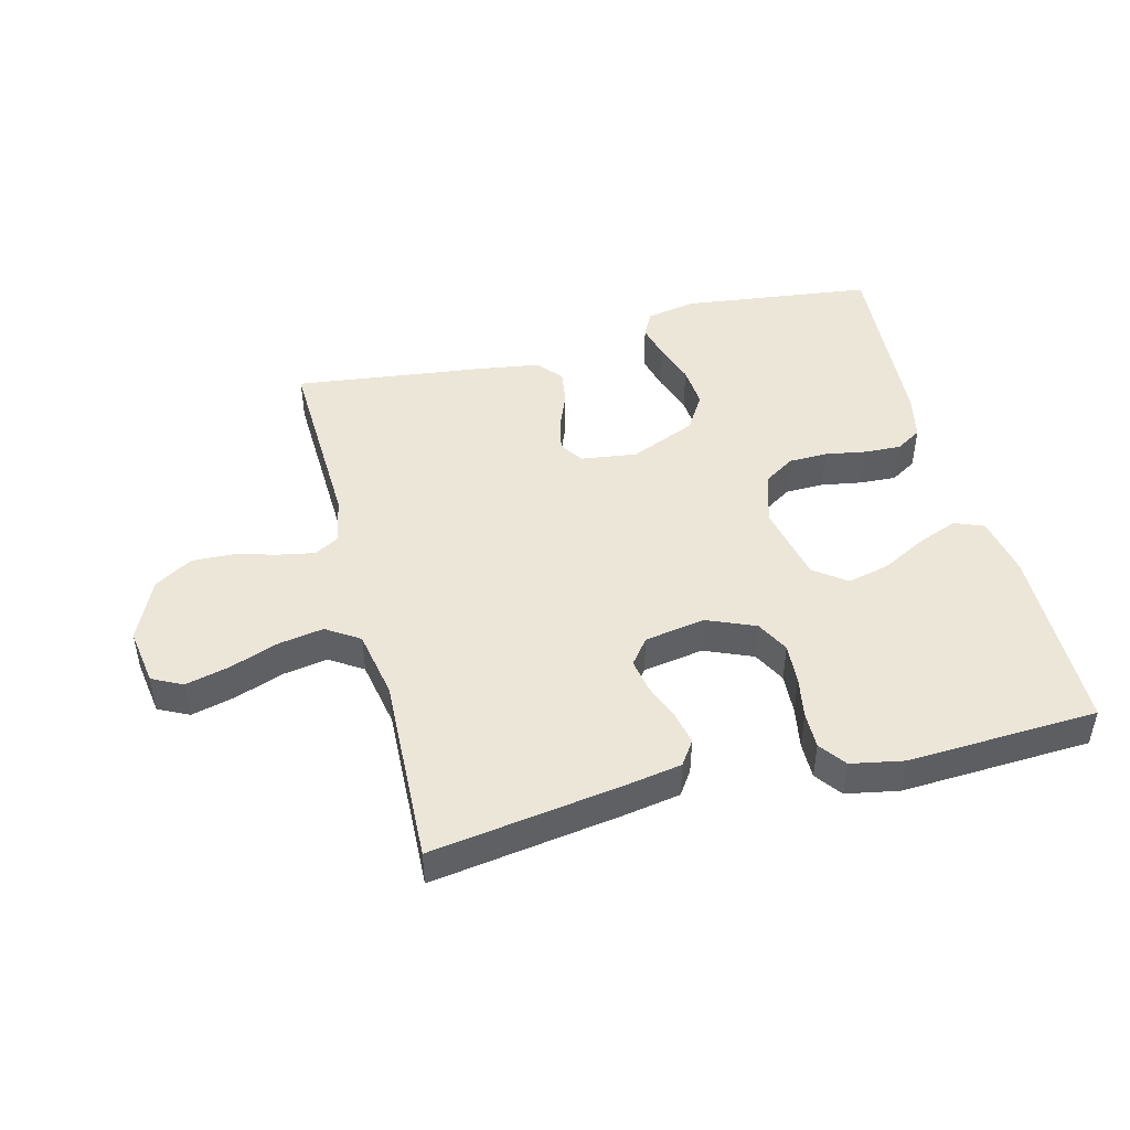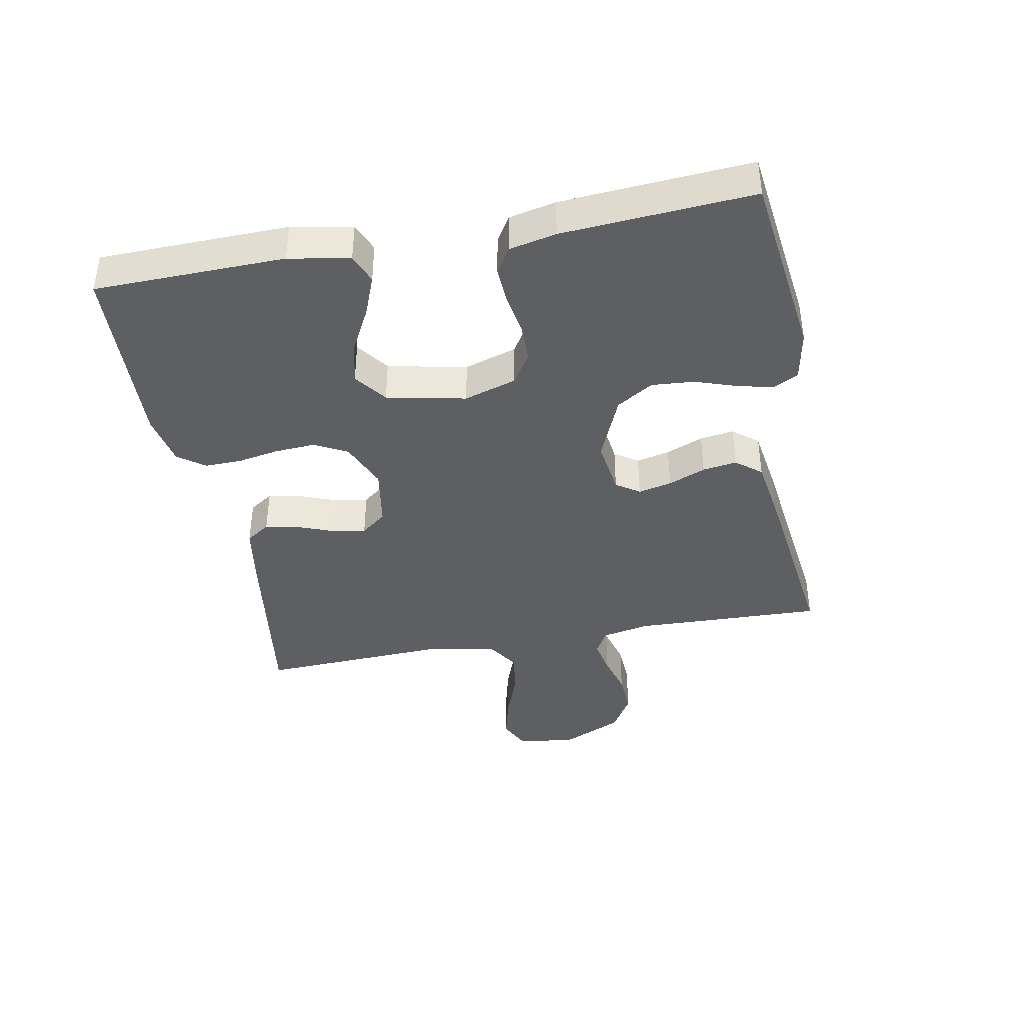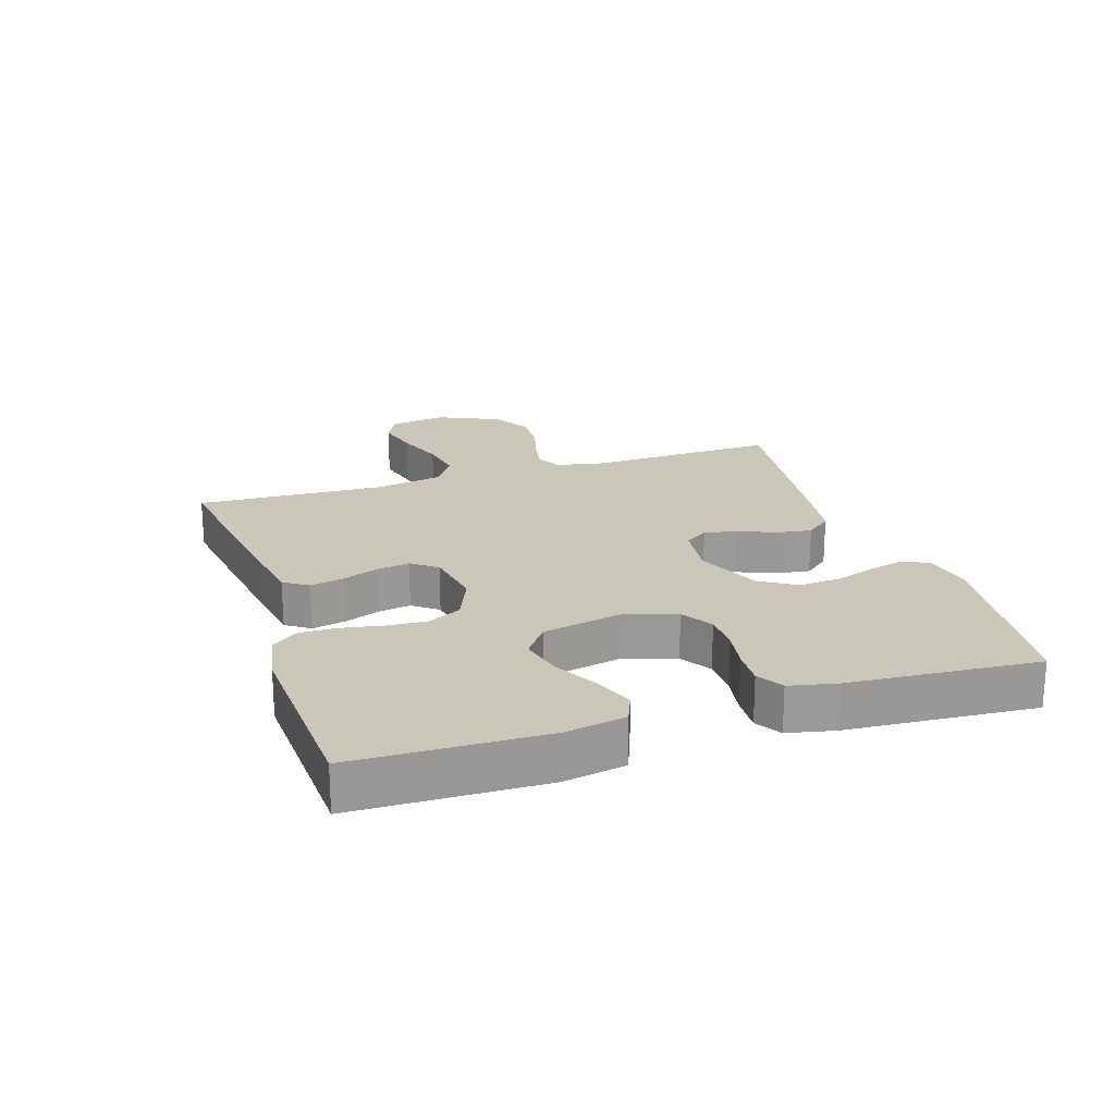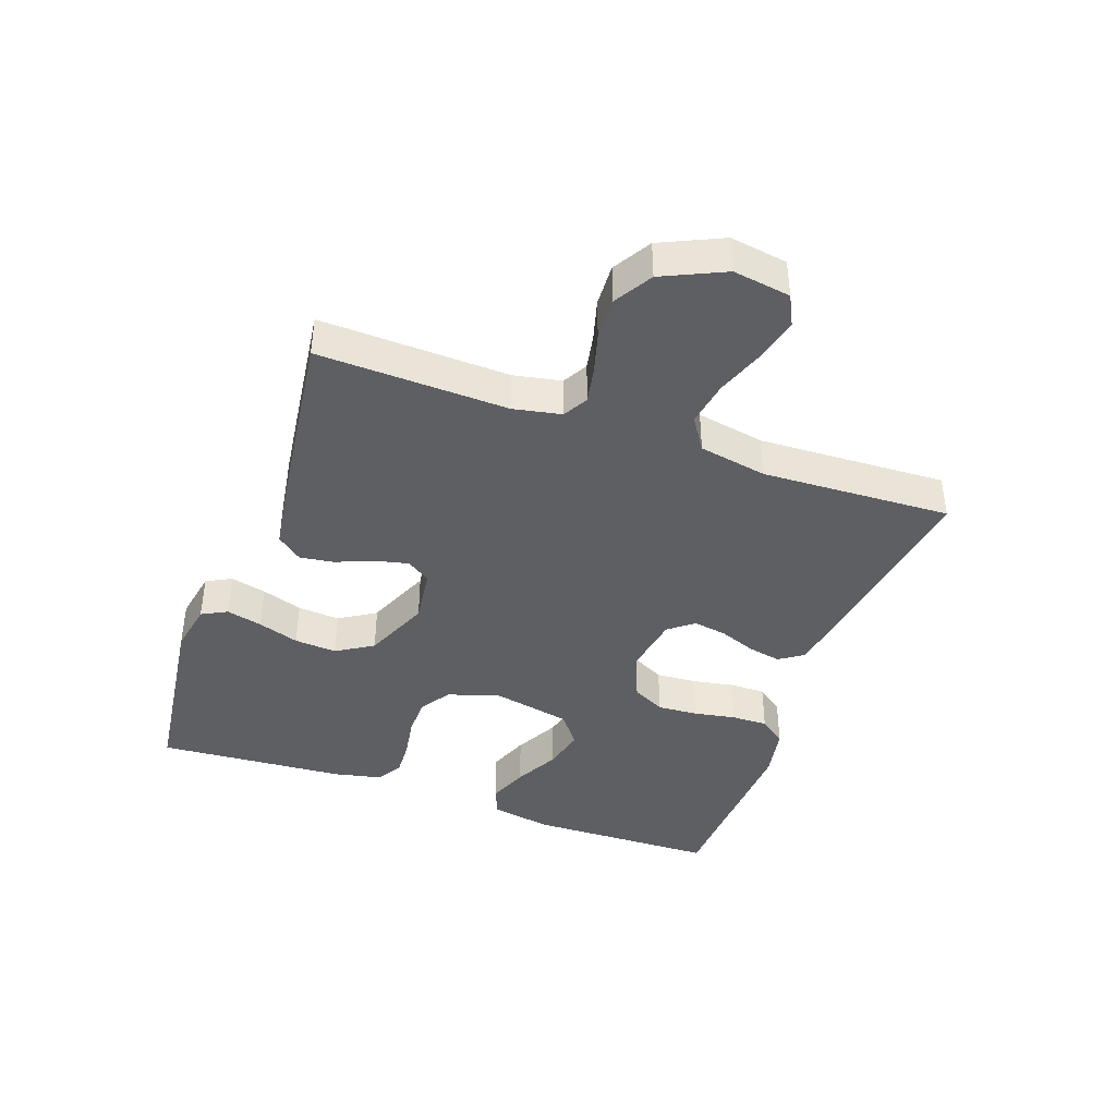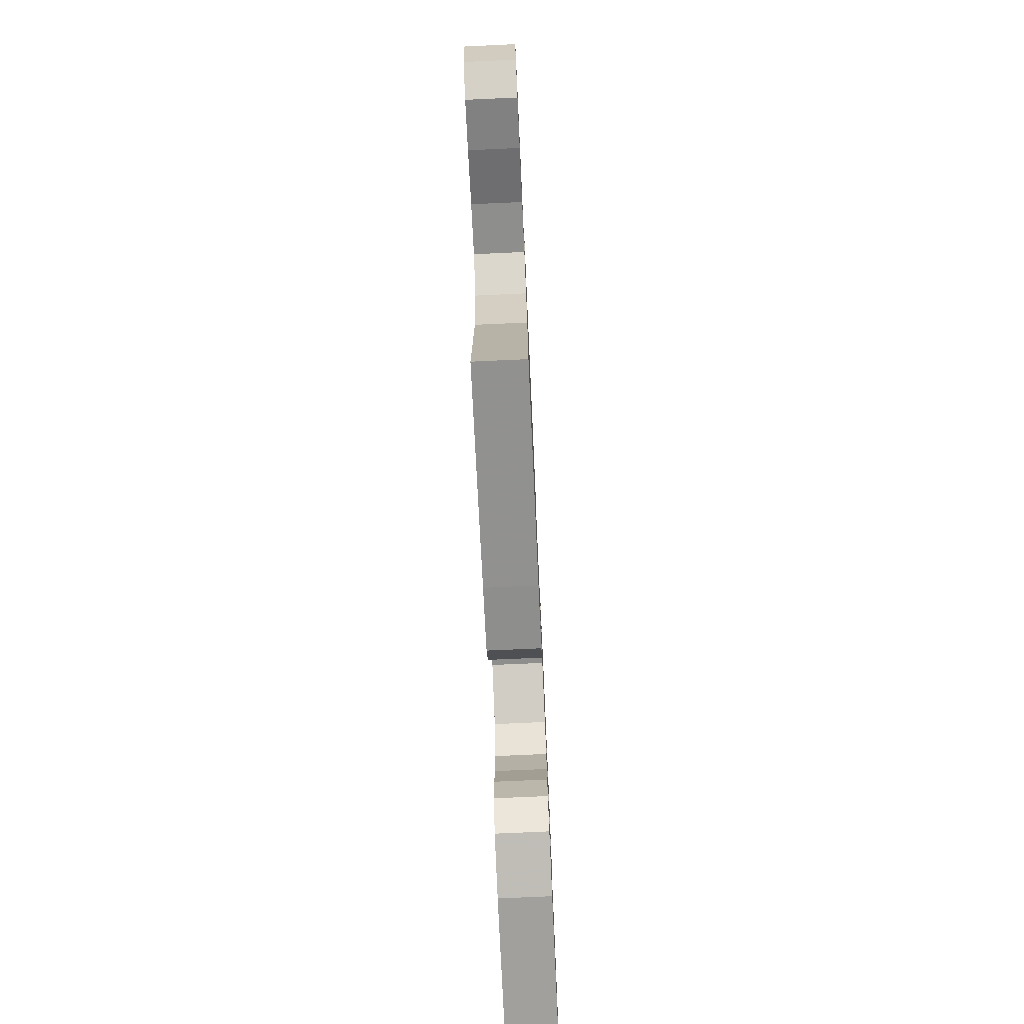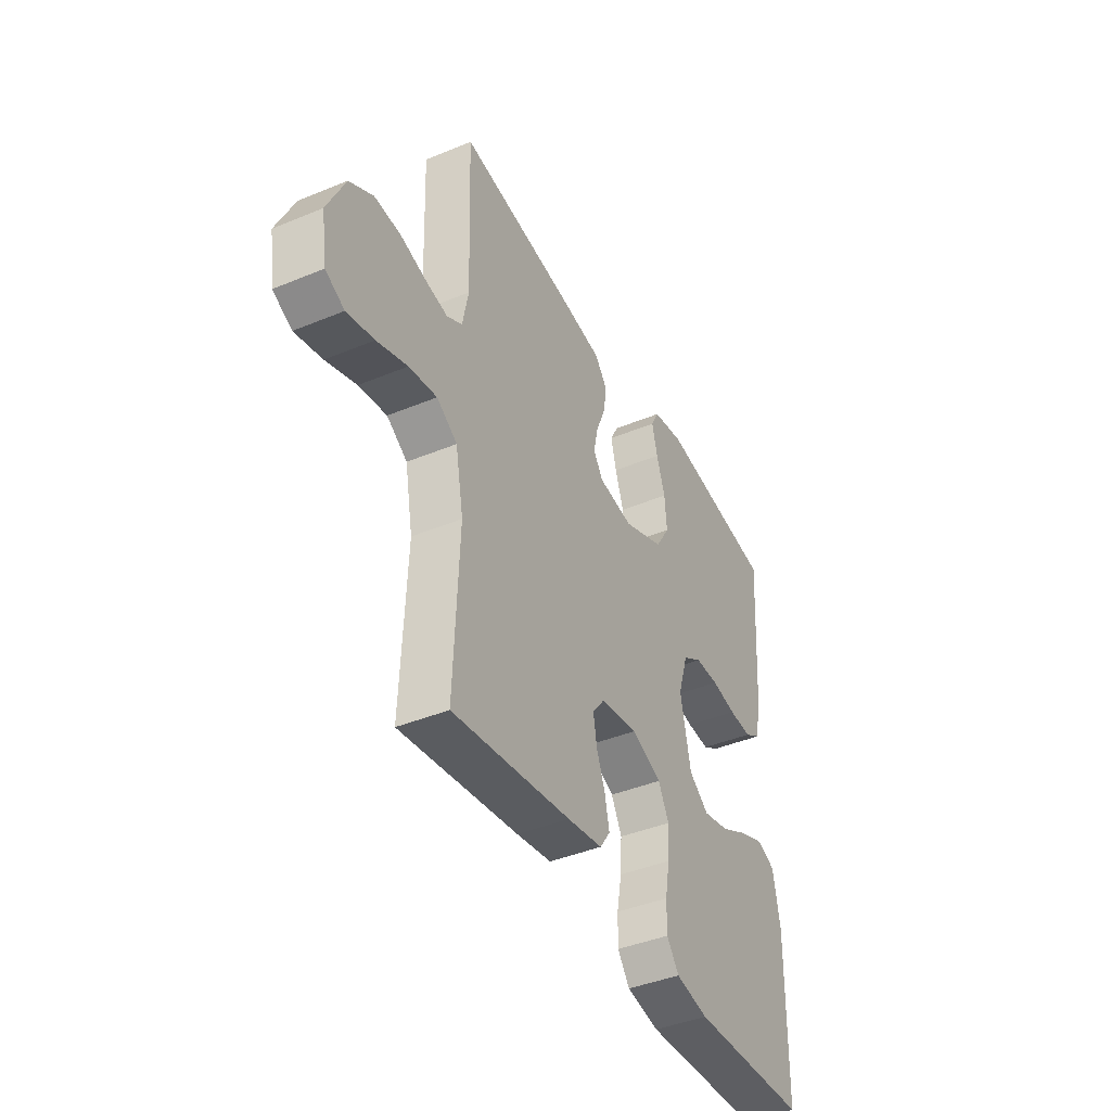
<metadata>
{"format":"obj","ext":"obj","renderer":"f3d","projection":"perspective","resolution":1024,"background":"white","views":[{"elev":46.4,"azim":165.5,"up":"+Y"},{"elev":-40.1,"azim":-79.3,"up":"+Y"},{"elev":21.2,"azim":-108.0,"up":"+Y"},{"elev":-41.1,"azim":70.4,"up":"+Y"},{"elev":-74.3,"azim":92.6,"up":"+Z"},{"elev":-41.8,"azim":116.5,"up":"+Z"}]}
</metadata>
<code>
v -0.5 0.07 -0.5
v -0.506 0.07 -0.2
v -0.488 0.07 -0.104
v -0.442 0.07 -0.085
v -0.378 0.07 -0.11
v -0.308 0.07 -0.147
v -0.241 0.07 -0.163
v -0.19 0.07 -0.125
v -0.164 0.07 0
v -0.19 0.07 0.083
v -0.239 0.07 0.114
v -0.3 0.07 0.115
v -0.364 0.07 0.104
v -0.422 0.07 0.101
v -0.463 0.07 0.126
v -0.479 0.07 0.2
v -0.5 0.07 0.5
v -0.2 0.07 0.538
v -0.12 0.07 0.523
v -0.099 0.07 0.483
v -0.113 0.07 0.426
v -0.135 0.07 0.361
v -0.14 0.07 0.294
v -0.104 0.07 0.236
v 0 0.07 0.192
v 0.088 0.07 0.204
v 0.113 0.07 0.241
v 0.101 0.07 0.294
v 0.077 0.07 0.353
v 0.069 0.07 0.407
v 0.101 0.07 0.447
v 0.2 0.07 0.462
v 0.5 0.07 0.5
v 0.49 0.07 0.2
v 0.505 0.07 0.124
v 0.544 0.07 0.102
v 0.601 0.07 0.113
v 0.666 0.07 0.131
v 0.733 0.07 0.134
v 0.793 0.07 0.098
v 0.838 0.07 0
v 0.824 0.07 -0.091
v 0.776 0.07 -0.115
v 0.707 0.07 -0.098
v 0.63 0.07 -0.07
v 0.559 0.07 -0.058
v 0.507 0.07 -0.092
v 0.487 0.07 -0.2
v 0.5 0.07 -0.5
v 0.2 0.07 -0.456
v 0.111 0.07 -0.441
v 0.085 0.07 -0.403
v 0.096 0.07 -0.35
v 0.118 0.07 -0.293
v 0.127 0.07 -0.24
v 0.096 0.07 -0.2
v 0 0.07 -0.184
v -0.076 0.07 -0.216
v -0.103 0.07 -0.268
v -0.099 0.07 -0.332
v -0.087 0.07 -0.398
v -0.086 0.07 -0.456
v -0.117 0.07 -0.498
v -0.2 0.07 -0.514
v -0.5 0 -0.5
v -0.506 0 -0.2
v -0.488 0 -0.104
v -0.442 0 -0.085
v -0.378 0 -0.11
v -0.308 0 -0.147
v -0.241 0 -0.163
v -0.19 0 -0.125
v -0.164 0 0
v -0.19 0 0.083
v -0.239 0 0.114
v -0.3 0 0.115
v -0.364 0 0.104
v -0.422 0 0.101
v -0.463 0 0.126
v -0.479 0 0.2
v -0.5 0 0.5
v -0.2 0 0.538
v -0.12 0 0.523
v -0.099 0 0.483
v -0.113 0 0.426
v -0.135 0 0.361
v -0.14 0 0.294
v -0.104 0 0.236
v 0 0 0.192
v 0.088 0 0.204
v 0.113 0 0.241
v 0.101 0 0.294
v 0.077 0 0.353
v 0.069 0 0.407
v 0.101 0 0.447
v 0.2 0 0.462
v 0.5 0 0.5
v 0.49 0 0.2
v 0.505 0 0.124
v 0.544 0 0.102
v 0.601 0 0.113
v 0.666 0 0.131
v 0.733 0 0.134
v 0.793 0 0.098
v 0.838 0 0
v 0.824 0 -0.091
v 0.776 0 -0.115
v 0.707 0 -0.098
v 0.63 0 -0.07
v 0.559 0 -0.058
v 0.507 0 -0.092
v 0.487 0 -0.2
v 0.5 0 -0.5
v 0.2 0 -0.456
v 0.111 0 -0.441
v 0.085 0 -0.403
v 0.096 0 -0.35
v 0.118 0 -0.293
v 0.127 0 -0.24
v 0.096 0 -0.2
v 0 0 -0.184
v -0.076 0 -0.216
v -0.103 0 -0.268
v -0.099 0 -0.332
v -0.087 0 -0.398
v -0.086 0 -0.456
v -0.117 0 -0.498
v -0.2 0 -0.514
f 4 5 6
f 3 4 6
f 2 3 6
f 1 2 6
f 64 1 6
f 63 64 6
f 62 63 6
f 61 62 6
f 60 61 6
f 59 60 6 7
f 58 59 7 8
f 57 58 8 9
f 56 57 9 10
f 52 53 54
f 51 52 54
f 50 51 54
f 49 50 54
f 48 49 54
f 47 48 54 55
f 46 47 55 56
f 43 44 45
f 42 43 45
f 41 42 45
f 40 41 45
f 39 40 45
f 38 39 45
f 37 38 45
f 36 37 45 46
f 46 56 10
f 36 46 10
f 35 36 10
f 32 33 34
f 31 32 34
f 30 31 34
f 29 30 34
f 28 29 34
f 27 28 34 35
f 20 21 22
f 19 20 22
f 18 19 22
f 17 18 22
f 16 17 22
f 15 16 22
f 14 15 22
f 13 14 22
f 12 13 22
f 11 12 22 23
f 10 11 23 24
f 26 27 35
f 25 26 35 10
f 10 24 25
f 70 69 68
f 70 68 67
f 70 67 66
f 70 66 65
f 70 65 128
f 70 128 127
f 70 127 126
f 70 126 125
f 70 125 124
f 71 70 124 123
f 72 71 123 122
f 73 72 122 121
f 74 73 121 120
f 118 117 116
f 118 116 115
f 118 115 114
f 118 114 113
f 118 113 112
f 119 118 112 111
f 120 119 111 110
f 109 108 107
f 109 107 106
f 109 106 105
f 109 105 104
f 109 104 103
f 109 103 102
f 109 102 101
f 110 109 101 100
f 74 120 110
f 74 110 100
f 74 100 99
f 98 97 96
f 98 96 95
f 98 95 94
f 98 94 93
f 98 93 92
f 99 98 92 91
f 86 85 84
f 86 84 83
f 86 83 82
f 86 82 81
f 86 81 80
f 86 80 79
f 86 79 78
f 86 78 77
f 86 77 76
f 87 86 76 75
f 88 87 75 74
f 99 91 90
f 74 99 90 89
f 89 88 74
f 1 65 66 2
f 2 66 67 3
f 3 67 68 4
f 4 68 69 5
f 5 69 70 6
f 6 70 71 7
f 7 71 72 8
f 8 72 73 9
f 9 73 74 10
f 10 74 75 11
f 11 75 76 12
f 12 76 77 13
f 13 77 78 14
f 14 78 79 15
f 15 79 80 16
f 16 80 81 17
f 17 81 82 18
f 18 82 83 19
f 19 83 84 20
f 20 84 85 21
f 21 85 86 22
f 22 86 87 23
f 23 87 88 24
f 24 88 89 25
f 25 89 90 26
f 26 90 91 27
f 27 91 92 28
f 28 92 93 29
f 29 93 94 30
f 30 94 95 31
f 31 95 96 32
f 32 96 97 33
f 33 97 98 34
f 34 98 99 35
f 35 99 100 36
f 36 100 101 37
f 37 101 102 38
f 38 102 103 39
f 39 103 104 40
f 40 104 105 41
f 41 105 106 42
f 42 106 107 43
f 43 107 108 44
f 44 108 109 45
f 45 109 110 46
f 46 110 111 47
f 47 111 112 48
f 48 112 113 49
f 49 113 114 50
f 50 114 115 51
f 51 115 116 52
f 52 116 117 53
f 53 117 118 54
f 54 118 119 55
f 55 119 120 56
f 56 120 121 57
f 57 121 122 58
f 58 122 123 59
f 59 123 124 60
f 60 124 125 61
f 61 125 126 62
f 62 126 127 63
f 63 127 128 64
f 64 128 65 1

</code>
